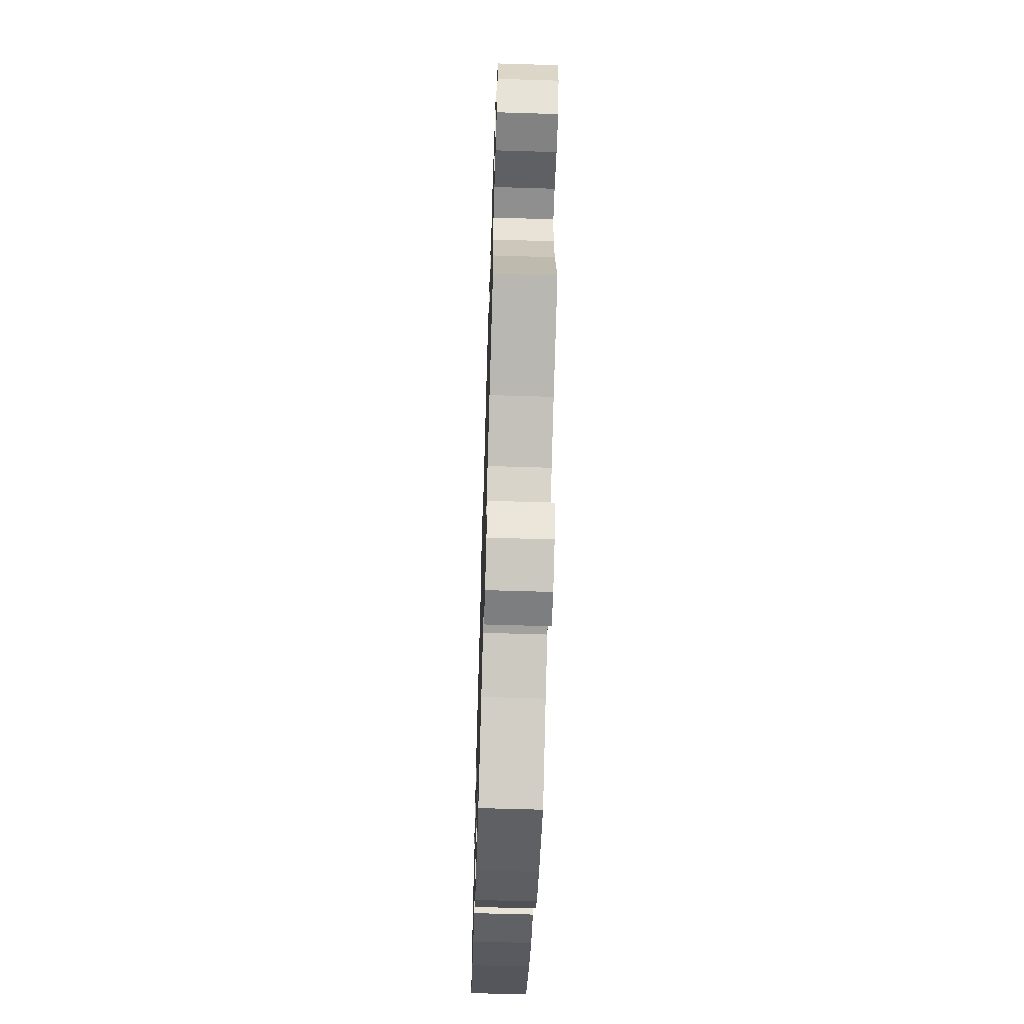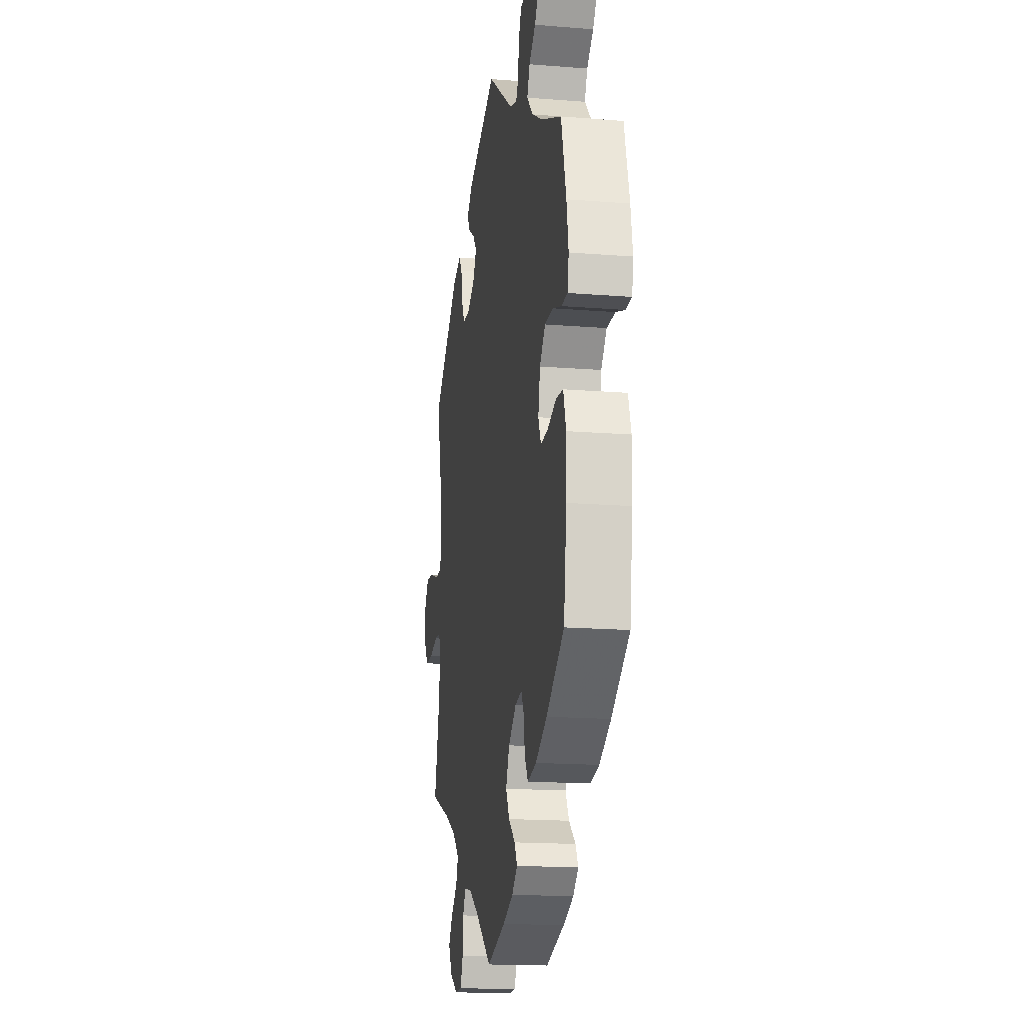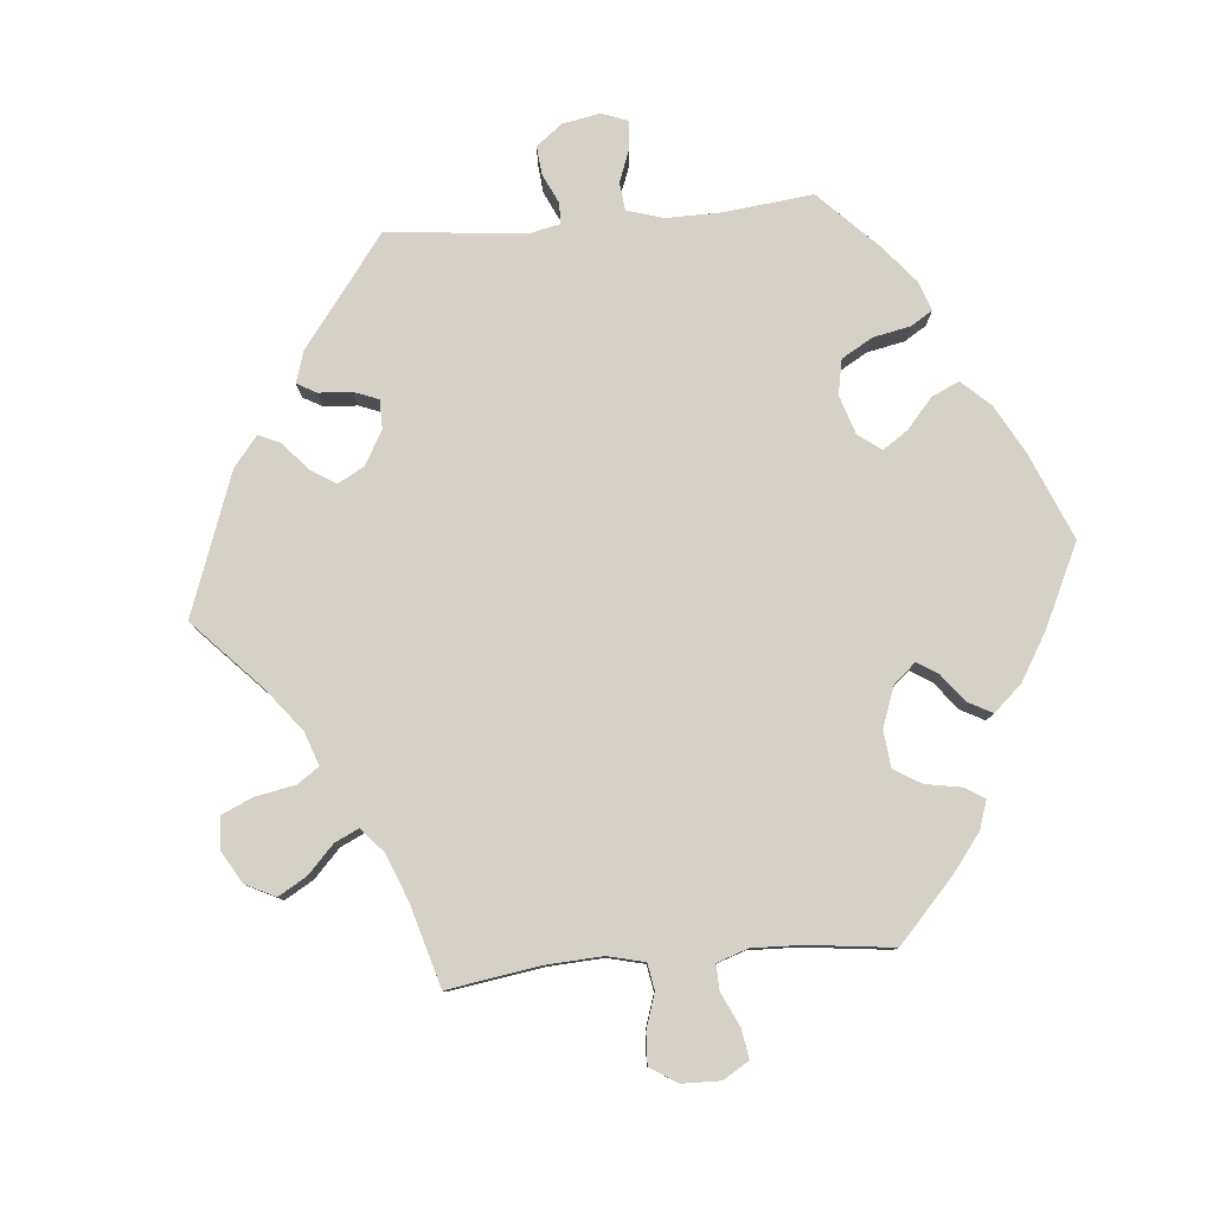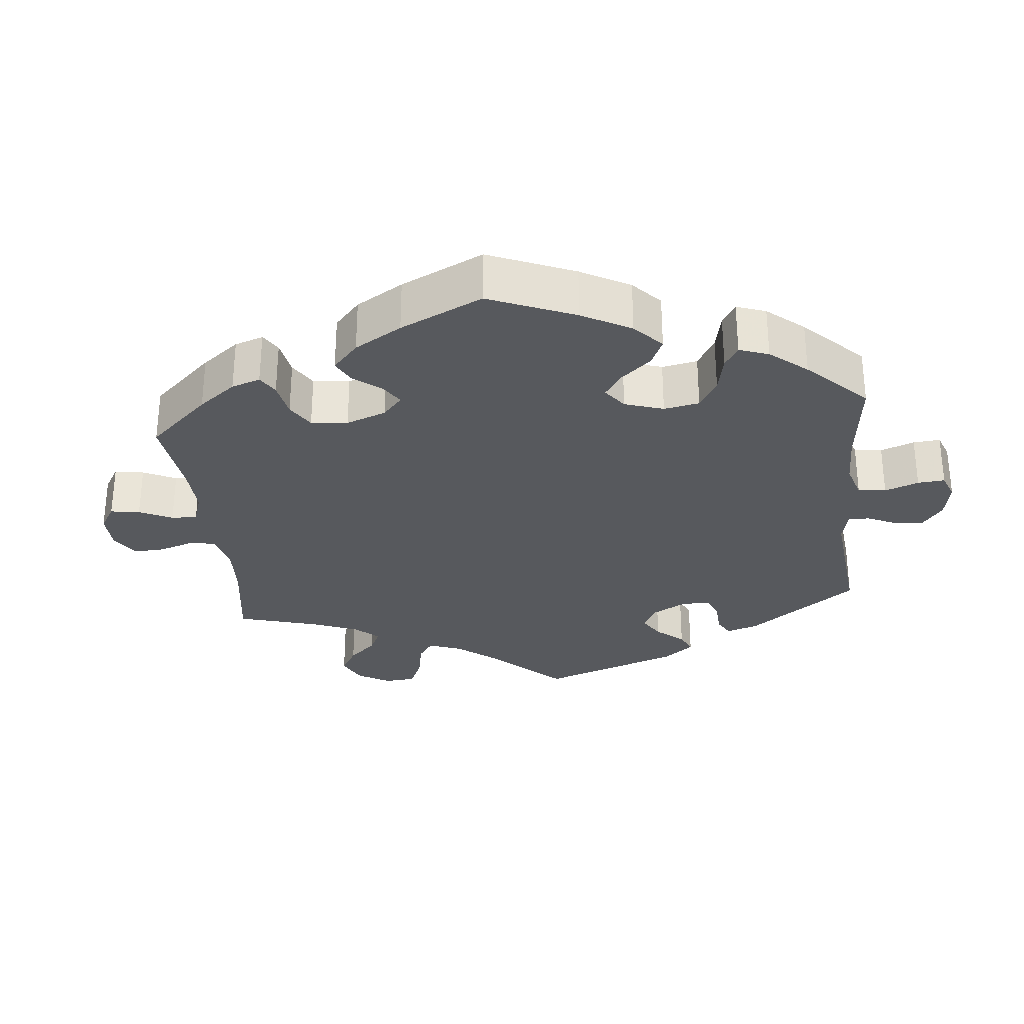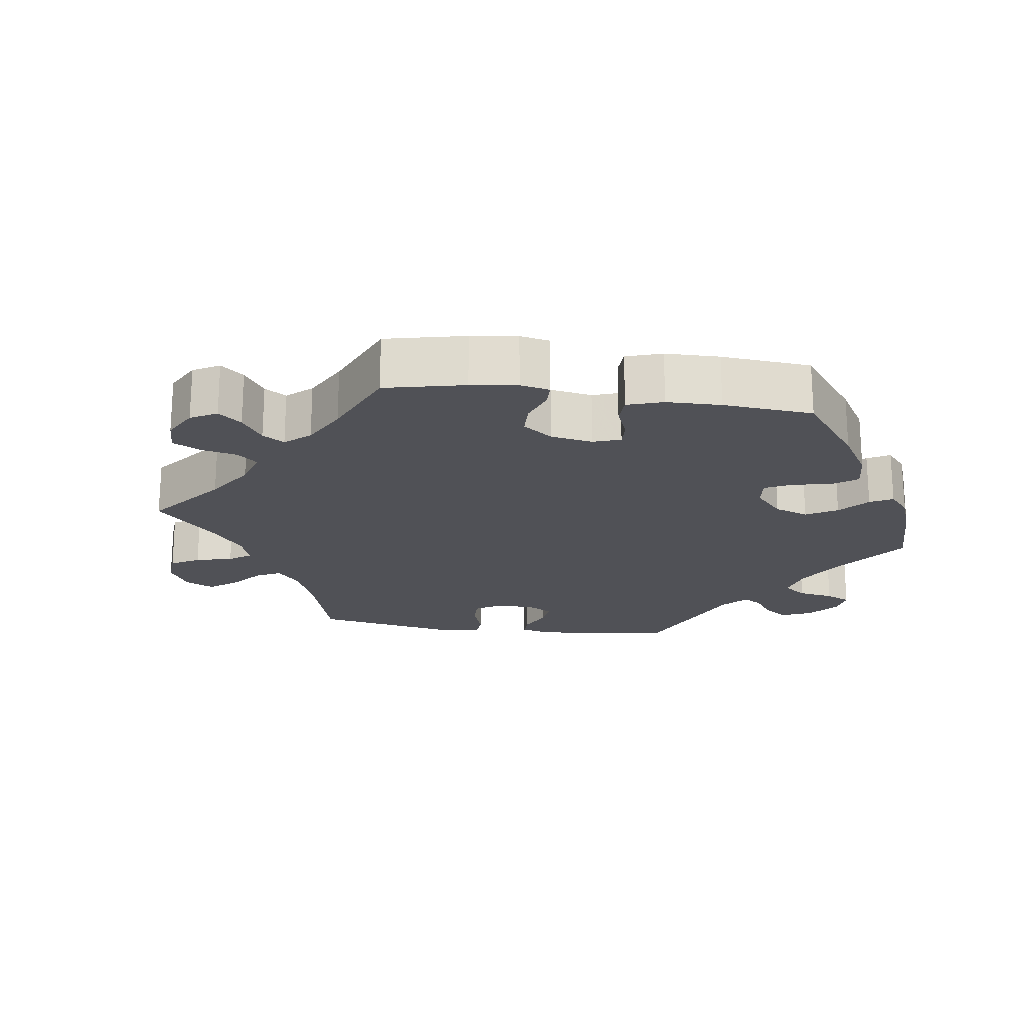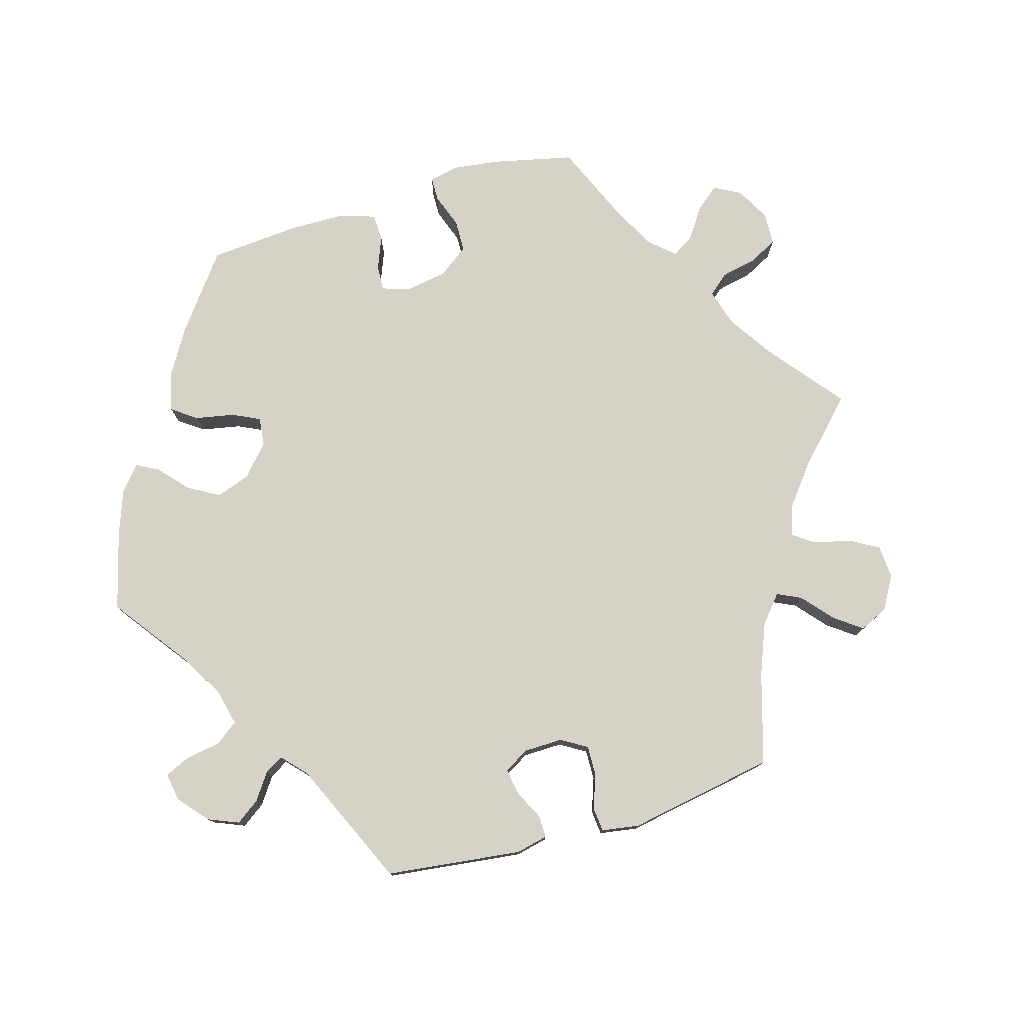
<metadata>
{"format":"obj","ext":"obj","renderer":"f3d","projection":"perspective","resolution":1024,"background":"white","views":[{"elev":-60.7,"azim":88.2,"up":"+Z"},{"elev":-16.6,"azim":-99.3,"up":"+Z"},{"elev":79.7,"azim":144.7,"up":"+Y"},{"elev":-29.6,"azim":-114.2,"up":"+Y"},{"elev":-20.5,"azim":-158.3,"up":"+Y"},{"elev":77.7,"azim":13.5,"up":"+Y"}]}
</metadata>
<code>
v -0.518 0.07 -0.16
v -0.52 0.07 -0.082
v -0.504 0.07 -0.03
v -0.462 0.07 -0.026
v -0.409 0.07 -0.044
v -0.367 0.07 -0.047
v -0.351 0.07 -0.01
v -0.363 0.07 0.046
v -0.396 0.07 0.084
v -0.446 0.07 0.084
v -0.497 0.07 0.067
v -0.533 0.07 0.068
v -0.541 0.07 0.111
v -0.53 0.07 0.177
v -0.501 0.07 0.288
v -0.383 0.07 0.34
v -0.318 0.07 0.377
v -0.282 0.07 0.416
v -0.298 0.07 0.452
v -0.337 0.07 0.484
v -0.359 0.07 0.515
v -0.334 0.07 0.546
v -0.283 0.07 0.564
v -0.237 0.07 0.558
v -0.22 0.07 0.521
v -0.216 0.07 0.476
v -0.201 0.07 0.45
v -0.157 0.07 0.464
v -0.001 0.07 0.578
v 0.176 0.07 0.503
v 0.21 0.07 0.472
v 0.194 0.07 0.445
v 0.155 0.07 0.419
v 0.132 0.07 0.39
v 0.152 0.07 0.355
v 0.199 0.07 0.327
v 0.241 0.07 0.328
v 0.261 0.07 0.365
v 0.27 0.07 0.415
v 0.29 0.07 0.443
v 0.34 0.07 0.424
v 0.501 0.07 0.289
v 0.47 0.07 0.16
v 0.459 0.07 0.084
v 0.468 0.07 0.035
v 0.505 0.07 0.032
v 0.559 0.07 0.051
v 0.606 0.07 0.056
v 0.631 0.07 0.02
v 0.631 0.07 -0.033
v 0.605 0.07 -0.072
v 0.559 0.07 -0.072
v 0.508 0.07 -0.057
v 0.471 0.07 -0.06
v 0.462 0.07 -0.104
v 0.472 0.07 -0.173
v 0.501 0.07 -0.289
v 0.378 0.07 -0.337
v 0.309 0.07 -0.372
v 0.27 0.07 -0.409
v 0.283 0.07 -0.444
v 0.321 0.07 -0.478
v 0.345 0.07 -0.515
v 0.324 0.07 -0.555
v 0.278 0.07 -0.583
v 0.236 0.07 -0.582
v 0.221 0.07 -0.543
v 0.217 0.07 -0.492
v 0.2 0.07 -0.46
v 0.155 0.07 -0.469
v 0.096 0.07 -0.506
v 0 0.07 -0.578
v -0.11 0.07 -0.544
v -0.171 0.07 -0.519
v -0.203 0.07 -0.491
v -0.187 0.07 -0.462
v -0.148 0.07 -0.429
v -0.127 0.07 -0.39
v -0.148 0.07 -0.343
v -0.194 0.07 -0.305
v -0.234 0.07 -0.297
v -0.25 0.07 -0.328
v -0.257 0.07 -0.377
v -0.277 0.07 -0.409
v -0.329 0.07 -0.398
v -0.396 0.07 -0.361
v -0.501 0.07 -0.289
v -0.518 0 -0.16
v -0.52 0 -0.082
v -0.504 0 -0.03
v -0.462 0 -0.026
v -0.409 0 -0.044
v -0.367 0 -0.047
v -0.351 0 -0.01
v -0.363 0 0.046
v -0.396 0 0.084
v -0.446 0 0.084
v -0.497 0 0.067
v -0.533 0 0.068
v -0.541 0 0.111
v -0.53 0 0.177
v -0.501 0 0.288
v -0.383 0 0.34
v -0.318 0 0.377
v -0.282 0 0.416
v -0.298 0 0.452
v -0.337 0 0.484
v -0.359 0 0.515
v -0.334 0 0.546
v -0.283 0 0.564
v -0.237 0 0.558
v -0.22 0 0.521
v -0.216 0 0.476
v -0.201 0 0.45
v -0.157 0 0.464
v -0.001 0 0.578
v 0.176 0 0.503
v 0.21 0 0.472
v 0.194 0 0.445
v 0.155 0 0.419
v 0.132 0 0.39
v 0.152 0 0.355
v 0.199 0 0.327
v 0.241 0 0.328
v 0.261 0 0.365
v 0.27 0 0.415
v 0.29 0 0.443
v 0.34 0 0.424
v 0.501 0 0.289
v 0.47 0 0.16
v 0.459 0 0.084
v 0.468 0 0.035
v 0.505 0 0.032
v 0.559 0 0.051
v 0.606 0 0.056
v 0.631 0 0.02
v 0.631 0 -0.033
v 0.605 0 -0.072
v 0.559 0 -0.072
v 0.508 0 -0.057
v 0.471 0 -0.06
v 0.462 0 -0.104
v 0.472 0 -0.173
v 0.501 0 -0.289
v 0.378 0 -0.337
v 0.309 0 -0.372
v 0.27 0 -0.409
v 0.283 0 -0.444
v 0.321 0 -0.478
v 0.345 0 -0.515
v 0.324 0 -0.555
v 0.278 0 -0.583
v 0.236 0 -0.582
v 0.221 0 -0.543
v 0.217 0 -0.492
v 0.2 0 -0.46
v 0.155 0 -0.469
v 0.096 0 -0.506
v 0 0 -0.578
v -0.11 0 -0.544
v -0.171 0 -0.519
v -0.203 0 -0.491
v -0.187 0 -0.462
v -0.148 0 -0.429
v -0.127 0 -0.39
v -0.148 0 -0.343
v -0.194 0 -0.305
v -0.234 0 -0.297
v -0.25 0 -0.328
v -0.257 0 -0.377
v -0.277 0 -0.409
v -0.329 0 -0.398
v -0.396 0 -0.361
v -0.501 0 -0.289
f 82 83 84 85
f 81 82 85 86
f 74 75 76 77
f 74 77 78
f 71 72 73 74
f 70 71 74 78
f 69 70 78 79
f 65 66 67 68
f 65 68 69
f 64 65 69
f 61 62 63 64
f 60 61 64 69
f 59 60 69 79
f 56 57 58
f 55 56 58 59
f 54 55 59 79
f 50 51 52 53
f 50 53 54
f 49 50 54
f 46 47 48 49
f 45 46 49 54
f 44 45 54 79
f 40 41 42 43
f 38 39 40 43
f 37 38 43 44
f 36 37 44 79
f 30 31 32 33
f 28 29 30 33
f 27 28 33 34
f 23 24 25 26
f 23 26 27
f 22 23 27
f 19 20 21 22
f 18 19 22 27
f 17 18 27 34
f 13 14 15 16
f 10 11 12 13
f 9 10 13 16
f 8 9 16 17
f 2 3 4 5
f 2 5 6
f 1 2 6
f 81 86 87 1
f 35 36 79 80
f 7 8 17 34
f 6 7 34 35
f 80 81 1 6
f 6 35 80
f 172 171 170 169
f 173 172 169 168
f 164 163 162 161
f 165 164 161
f 161 160 159 158
f 165 161 158 157
f 166 165 157 156
f 155 154 153 152
f 156 155 152
f 156 152 151
f 151 150 149 148
f 156 151 148 147
f 166 156 147 146
f 145 144 143
f 146 145 143 142
f 166 146 142 141
f 140 139 138 137
f 141 140 137
f 141 137 136
f 136 135 134 133
f 141 136 133 132
f 166 141 132 131
f 130 129 128 127
f 130 127 126 125
f 131 130 125 124
f 166 131 124 123
f 120 119 118 117
f 120 117 116 115
f 121 120 115 114
f 113 112 111 110
f 114 113 110
f 114 110 109
f 109 108 107 106
f 114 109 106 105
f 121 114 105 104
f 103 102 101 100
f 100 99 98 97
f 103 100 97 96
f 104 103 96 95
f 92 91 90 89
f 93 92 89
f 93 89 88
f 88 174 173 168
f 167 166 123 122
f 121 104 95 94
f 122 121 94 93
f 93 88 168 167
f 167 122 93
f 1 88 89 2
f 2 89 90 3
f 3 90 91 4
f 4 91 92 5
f 5 92 93 6
f 6 93 94 7
f 7 94 95 8
f 8 95 96 9
f 9 96 97 10
f 10 97 98 11
f 11 98 99 12
f 12 99 100 13
f 13 100 101 14
f 14 101 102 15
f 15 102 103 16
f 16 103 104 17
f 17 104 105 18
f 18 105 106 19
f 19 106 107 20
f 20 107 108 21
f 21 108 109 22
f 22 109 110 23
f 23 110 111 24
f 24 111 112 25
f 25 112 113 26
f 26 113 114 27
f 27 114 115 28
f 28 115 116 29
f 29 116 117 30
f 30 117 118 31
f 31 118 119 32
f 32 119 120 33
f 33 120 121 34
f 34 121 122 35
f 35 122 123 36
f 36 123 124 37
f 37 124 125 38
f 38 125 126 39
f 39 126 127 40
f 40 127 128 41
f 41 128 129 42
f 42 129 130 43
f 43 130 131 44
f 44 131 132 45
f 45 132 133 46
f 46 133 134 47
f 47 134 135 48
f 48 135 136 49
f 49 136 137 50
f 50 137 138 51
f 51 138 139 52
f 52 139 140 53
f 53 140 141 54
f 54 141 142 55
f 55 142 143 56
f 56 143 144 57
f 57 144 145 58
f 58 145 146 59
f 59 146 147 60
f 60 147 148 61
f 61 148 149 62
f 62 149 150 63
f 63 150 151 64
f 64 151 152 65
f 65 152 153 66
f 66 153 154 67
f 67 154 155 68
f 68 155 156 69
f 69 156 157 70
f 70 157 158 71
f 71 158 159 72
f 72 159 160 73
f 73 160 161 74
f 74 161 162 75
f 75 162 163 76
f 76 163 164 77
f 77 164 165 78
f 78 165 166 79
f 79 166 167 80
f 80 167 168 81
f 81 168 169 82
f 82 169 170 83
f 83 170 171 84
f 84 171 172 85
f 85 172 173 86
f 86 173 174 87
f 87 174 88 1

</code>
